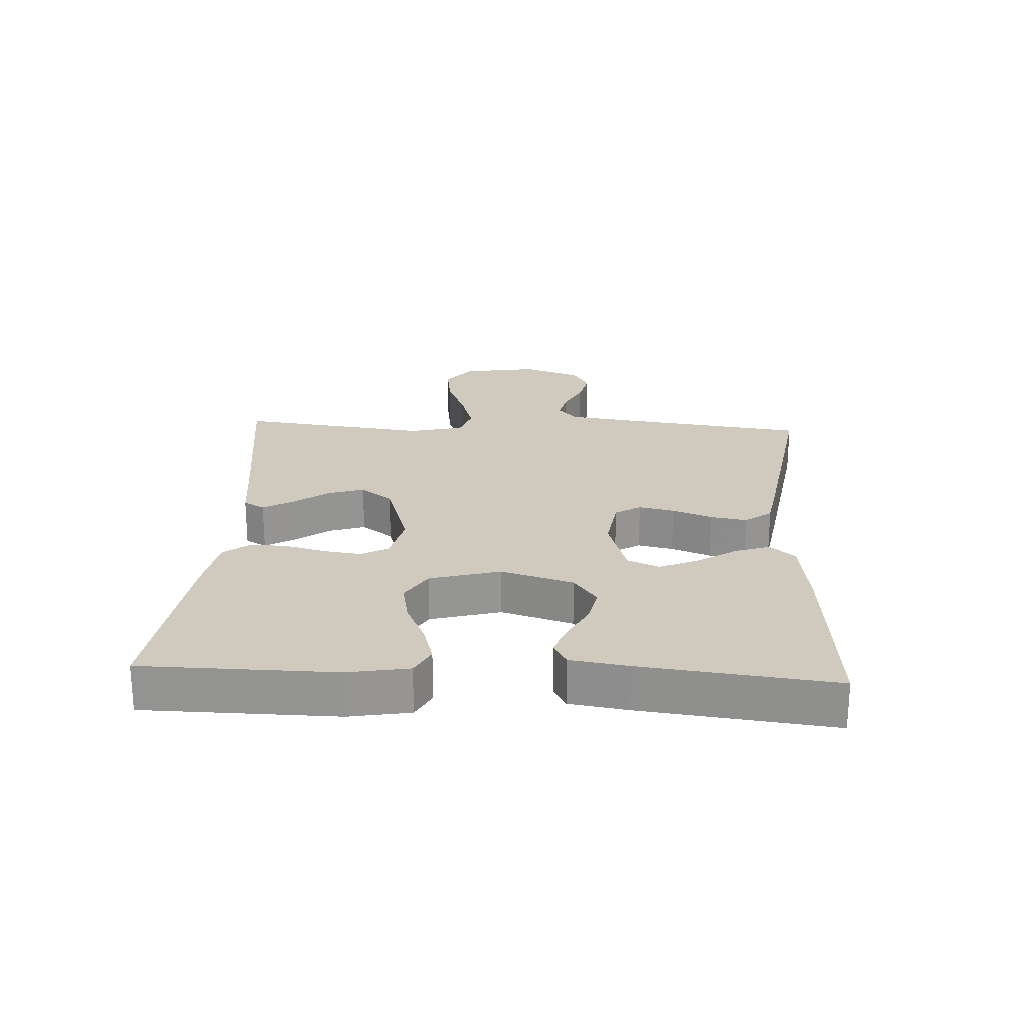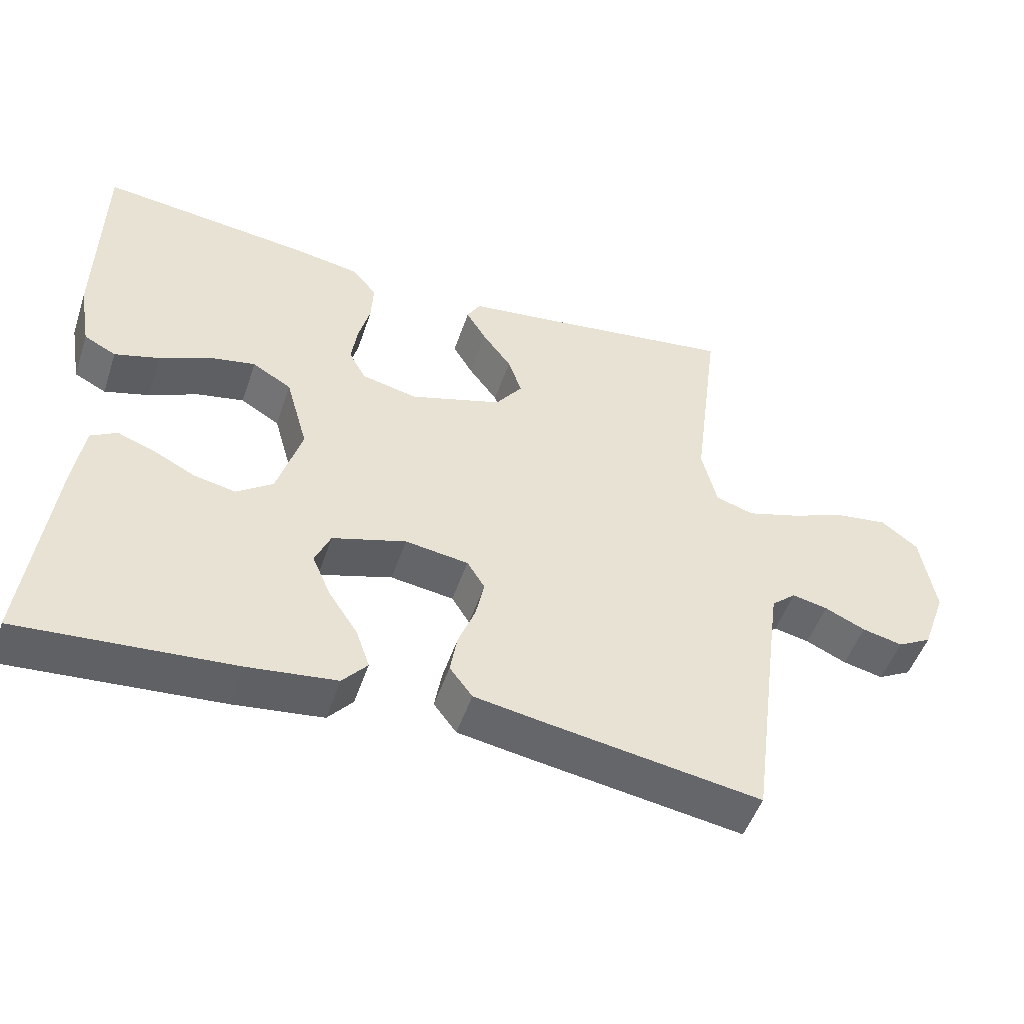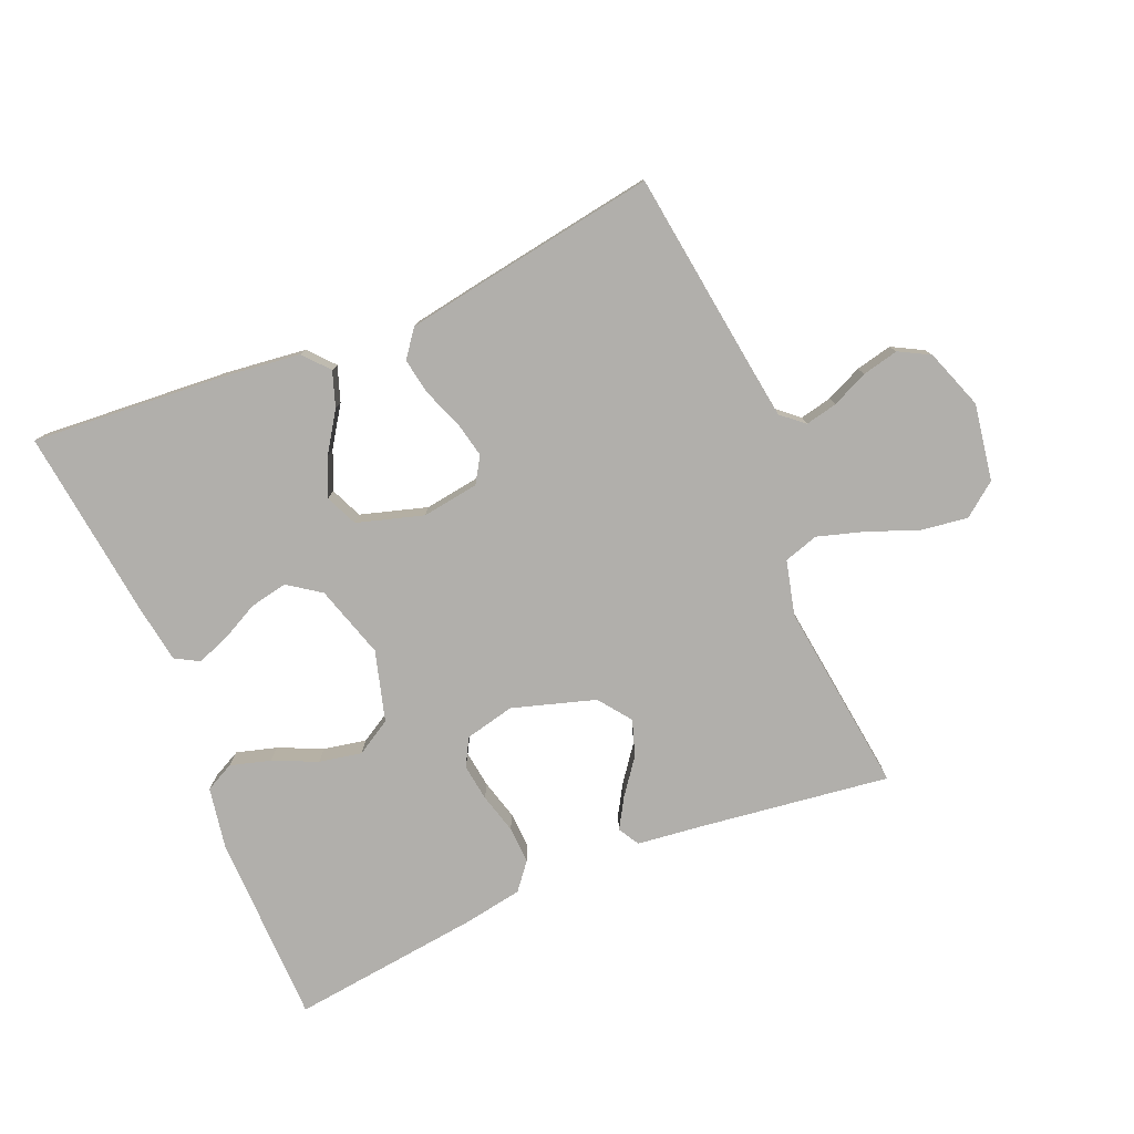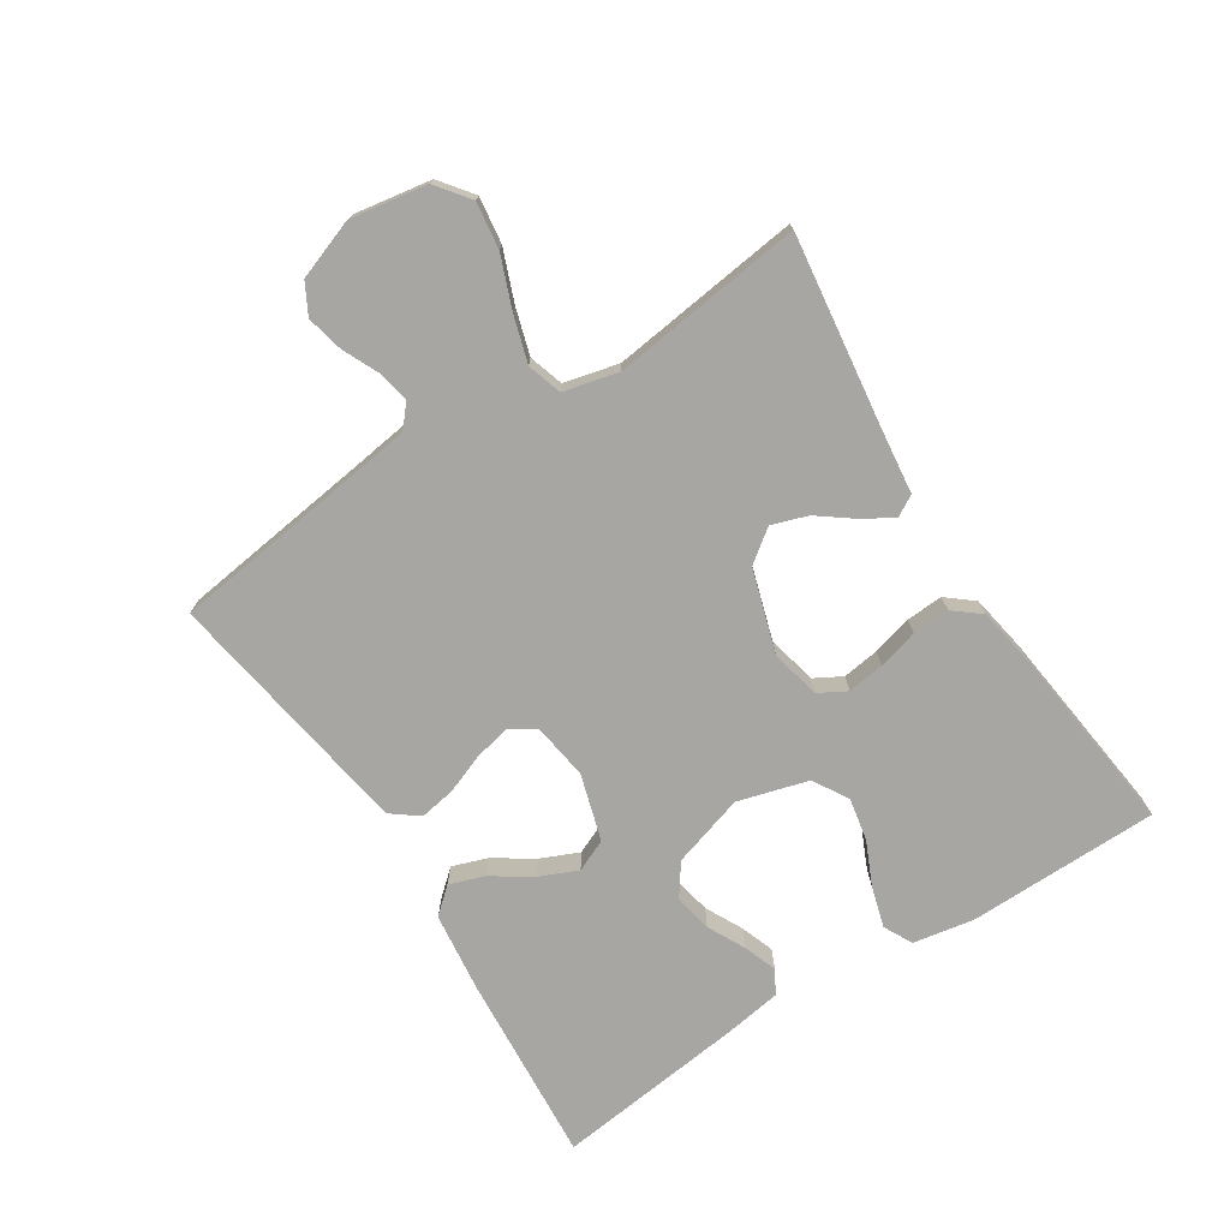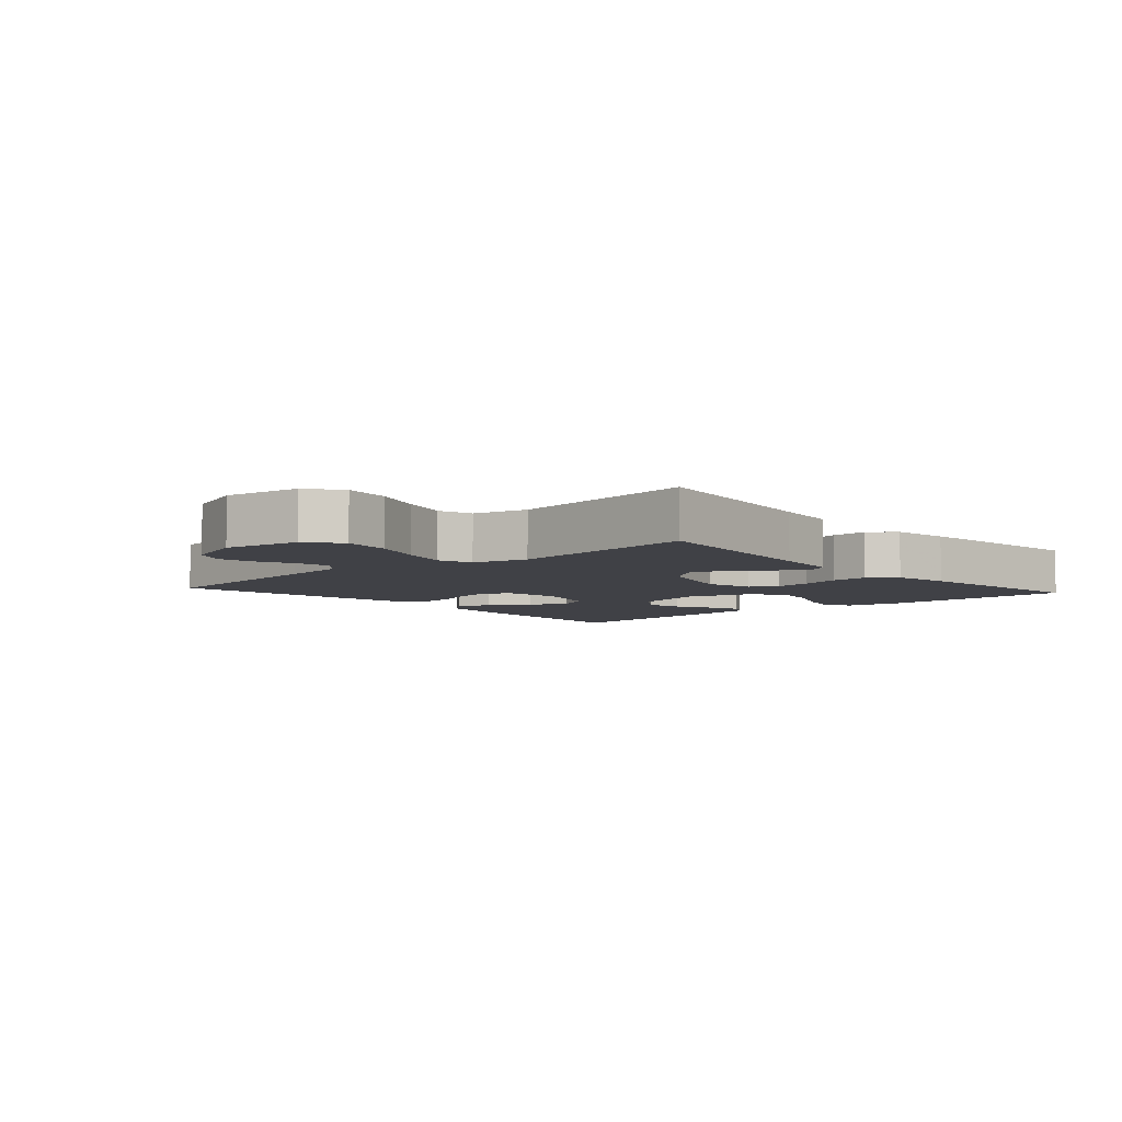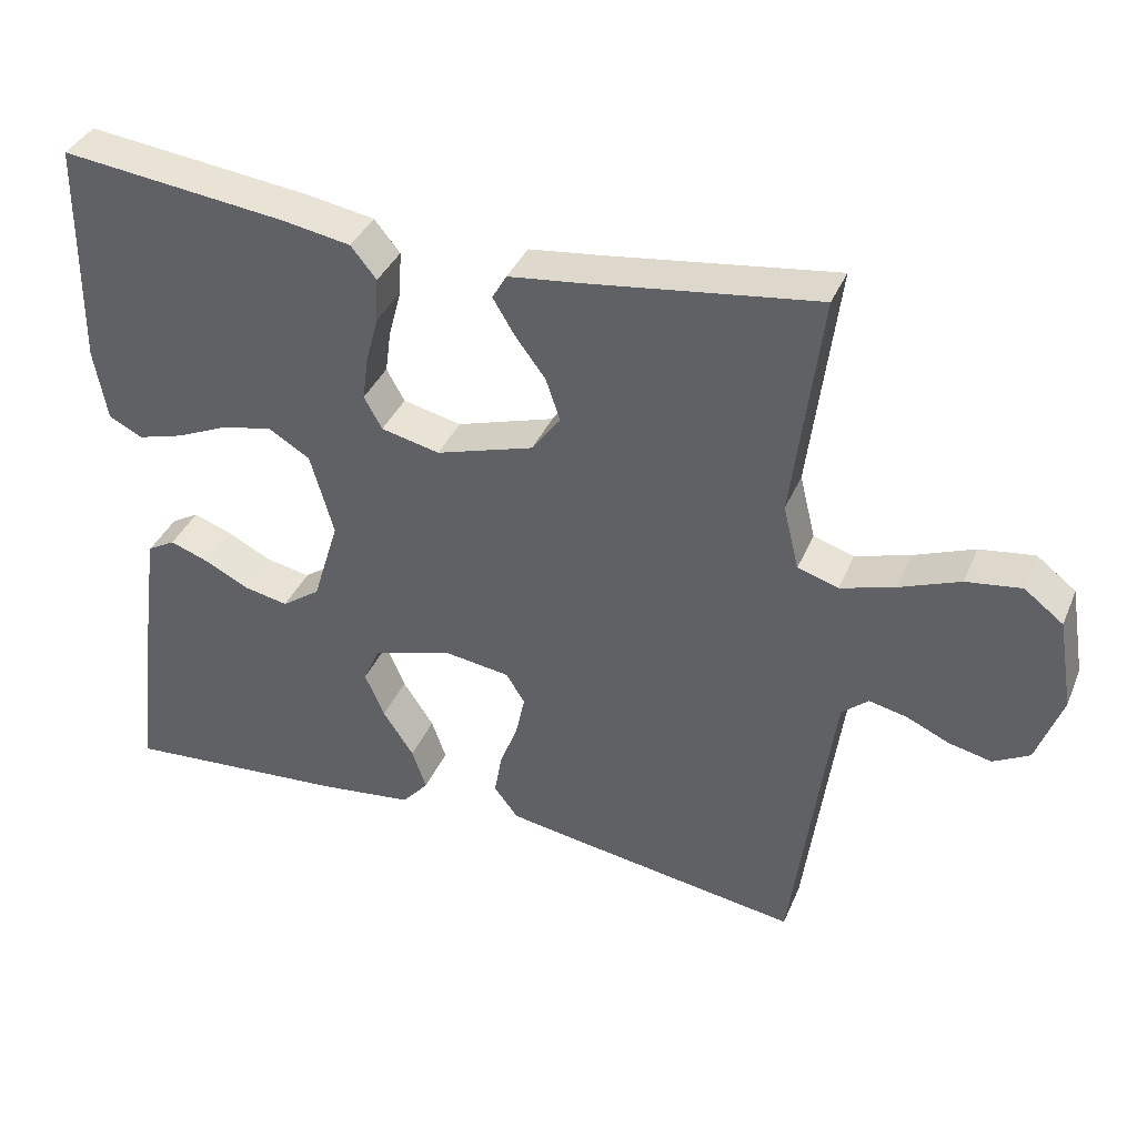
<metadata>
{"format":"obj","ext":"obj","renderer":"f3d","projection":"perspective","resolution":1024,"background":"white","views":[{"elev":22.8,"azim":93.0,"up":"+Y"},{"elev":-50.0,"azim":161.6,"up":"+Z"},{"elev":-78.2,"azim":-157.2,"up":"+Y"},{"elev":-74.0,"azim":-57.4,"up":"+Y"},{"elev":-6.0,"azim":-48.5,"up":"+Y"},{"elev":37.4,"azim":-158.8,"up":"+Z"}]}
</metadata>
<code>
v 0.5 0.07 0.5
v 0.504 0.07 0.2
v 0.487 0.07 0.104
v 0.442 0.07 0.081
v 0.379 0.07 0.099
v 0.31 0.07 0.13
v 0.243 0.07 0.143
v 0.188 0.07 0.11
v 0.157 0.07 0
v 0.192 0.07 -0.114
v 0.243 0.07 -0.15
v 0.302 0.07 -0.138
v 0.361 0.07 -0.108
v 0.413 0.07 -0.089
v 0.45 0.07 -0.11
v 0.464 0.07 -0.2
v 0.5 0.07 -0.5
v 0.2 0.07 -0.478
v 0.075 0.07 -0.463
v 0.04 0.07 -0.423
v 0.059 0.07 -0.368
v 0.1 0.07 -0.306
v 0.126 0.07 -0.246
v 0.104 0.07 -0.196
v 0 0.07 -0.165
v -0.089 0.07 -0.178
v -0.114 0.07 -0.218
v -0.102 0.07 -0.274
v -0.078 0.07 -0.336
v -0.068 0.07 -0.393
v -0.1 0.07 -0.435
v -0.2 0.07 -0.452
v -0.5 0.07 -0.5
v -0.54 0.07 -0.2
v -0.554 0.07 -0.1
v -0.589 0.07 -0.07
v -0.639 0.07 -0.081
v -0.696 0.07 -0.107
v -0.753 0.07 -0.12
v -0.801 0.07 -0.094
v -0.835 0.07 0
v -0.815 0.07 0.12
v -0.763 0.07 0.16
v -0.69 0.07 0.15
v -0.61 0.07 0.119
v -0.537 0.07 0.097
v -0.483 0.07 0.114
v -0.462 0.07 0.2
v -0.5 0.07 0.5
v -0.2 0.07 0.46
v -0.099 0.07 0.448
v -0.08 0.07 0.415
v -0.108 0.07 0.368
v -0.149 0.07 0.313
v -0.168 0.07 0.257
v -0.13 0.07 0.206
v 0 0.07 0.166
v 0.078 0.07 0.184
v 0.102 0.07 0.227
v 0.094 0.07 0.285
v 0.077 0.07 0.348
v 0.074 0.07 0.406
v 0.108 0.07 0.448
v 0.2 0.07 0.464
v 0.5 0 0.5
v 0.504 0 0.2
v 0.487 0 0.104
v 0.442 0 0.081
v 0.379 0 0.099
v 0.31 0 0.13
v 0.243 0 0.143
v 0.188 0 0.11
v 0.157 0 0
v 0.192 0 -0.114
v 0.243 0 -0.15
v 0.302 0 -0.138
v 0.361 0 -0.108
v 0.413 0 -0.089
v 0.45 0 -0.11
v 0.464 0 -0.2
v 0.5 0 -0.5
v 0.2 0 -0.478
v 0.075 0 -0.463
v 0.04 0 -0.423
v 0.059 0 -0.368
v 0.1 0 -0.306
v 0.126 0 -0.246
v 0.104 0 -0.196
v 0 0 -0.165
v -0.089 0 -0.178
v -0.114 0 -0.218
v -0.102 0 -0.274
v -0.078 0 -0.336
v -0.068 0 -0.393
v -0.1 0 -0.435
v -0.2 0 -0.452
v -0.5 0 -0.5
v -0.54 0 -0.2
v -0.554 0 -0.1
v -0.589 0 -0.07
v -0.639 0 -0.081
v -0.696 0 -0.107
v -0.753 0 -0.12
v -0.801 0 -0.094
v -0.835 0 0
v -0.815 0 0.12
v -0.763 0 0.16
v -0.69 0 0.15
v -0.61 0 0.119
v -0.537 0 0.097
v -0.483 0 0.114
v -0.462 0 0.2
v -0.5 0 0.5
v -0.2 0 0.46
v -0.099 0 0.448
v -0.08 0 0.415
v -0.108 0 0.368
v -0.149 0 0.313
v -0.168 0 0.257
v -0.13 0 0.206
v 0 0 0.166
v 0.078 0 0.184
v 0.102 0 0.227
v 0.094 0 0.285
v 0.077 0 0.348
v 0.074 0 0.406
v 0.108 0 0.448
v 0.2 0 0.464
f 60 61 62 63
f 59 60 63 64
f 51 52 53 54
f 50 51 54
f 48 49 50 54
f 47 48 54 55
f 42 43 44 45
f 42 45 46
f 41 42 46
f 40 41 46 47
f 37 38 39 40
f 36 37 40 47
f 31 32 33 34
f 31 34 35
f 28 29 30 31
f 27 28 31 35
f 26 27 35 36
f 19 20 21 22
f 19 22 23
f 18 19 23
f 17 18 23
f 16 17 23 24
f 12 13 14 15
f 11 12 15 16
f 3 4 5 6
f 3 6 7
f 2 3 7
f 59 64 1 2
f 58 59 2 7
f 57 58 7 8
f 36 47 55 56
f 25 26 36 56
f 25 56 57
f 11 16 24 25
f 10 11 25
f 9 10 25 57
f 8 9 57
f 127 126 125 124
f 128 127 124 123
f 118 117 116 115
f 118 115 114
f 118 114 113 112
f 119 118 112 111
f 109 108 107 106
f 110 109 106
f 110 106 105
f 111 110 105 104
f 104 103 102 101
f 111 104 101 100
f 98 97 96 95
f 99 98 95
f 95 94 93 92
f 99 95 92 91
f 100 99 91 90
f 86 85 84 83
f 87 86 83
f 87 83 82
f 87 82 81
f 88 87 81 80
f 79 78 77 76
f 80 79 76 75
f 70 69 68 67
f 71 70 67
f 71 67 66
f 66 65 128 123
f 71 66 123 122
f 72 71 122 121
f 120 119 111 100
f 120 100 90 89
f 121 120 89
f 89 88 80 75
f 89 75 74
f 121 89 74 73
f 121 73 72
f 1 65 66 2
f 2 66 67 3
f 3 67 68 4
f 4 68 69 5
f 5 69 70 6
f 6 70 71 7
f 7 71 72 8
f 8 72 73 9
f 9 73 74 10
f 10 74 75 11
f 11 75 76 12
f 12 76 77 13
f 13 77 78 14
f 14 78 79 15
f 15 79 80 16
f 16 80 81 17
f 17 81 82 18
f 18 82 83 19
f 19 83 84 20
f 20 84 85 21
f 21 85 86 22
f 22 86 87 23
f 23 87 88 24
f 24 88 89 25
f 25 89 90 26
f 26 90 91 27
f 27 91 92 28
f 28 92 93 29
f 29 93 94 30
f 30 94 95 31
f 31 95 96 32
f 32 96 97 33
f 33 97 98 34
f 34 98 99 35
f 35 99 100 36
f 36 100 101 37
f 37 101 102 38
f 38 102 103 39
f 39 103 104 40
f 40 104 105 41
f 41 105 106 42
f 42 106 107 43
f 43 107 108 44
f 44 108 109 45
f 45 109 110 46
f 46 110 111 47
f 47 111 112 48
f 48 112 113 49
f 49 113 114 50
f 50 114 115 51
f 51 115 116 52
f 52 116 117 53
f 53 117 118 54
f 54 118 119 55
f 55 119 120 56
f 56 120 121 57
f 57 121 122 58
f 58 122 123 59
f 59 123 124 60
f 60 124 125 61
f 61 125 126 62
f 62 126 127 63
f 63 127 128 64
f 64 128 65 1

</code>
